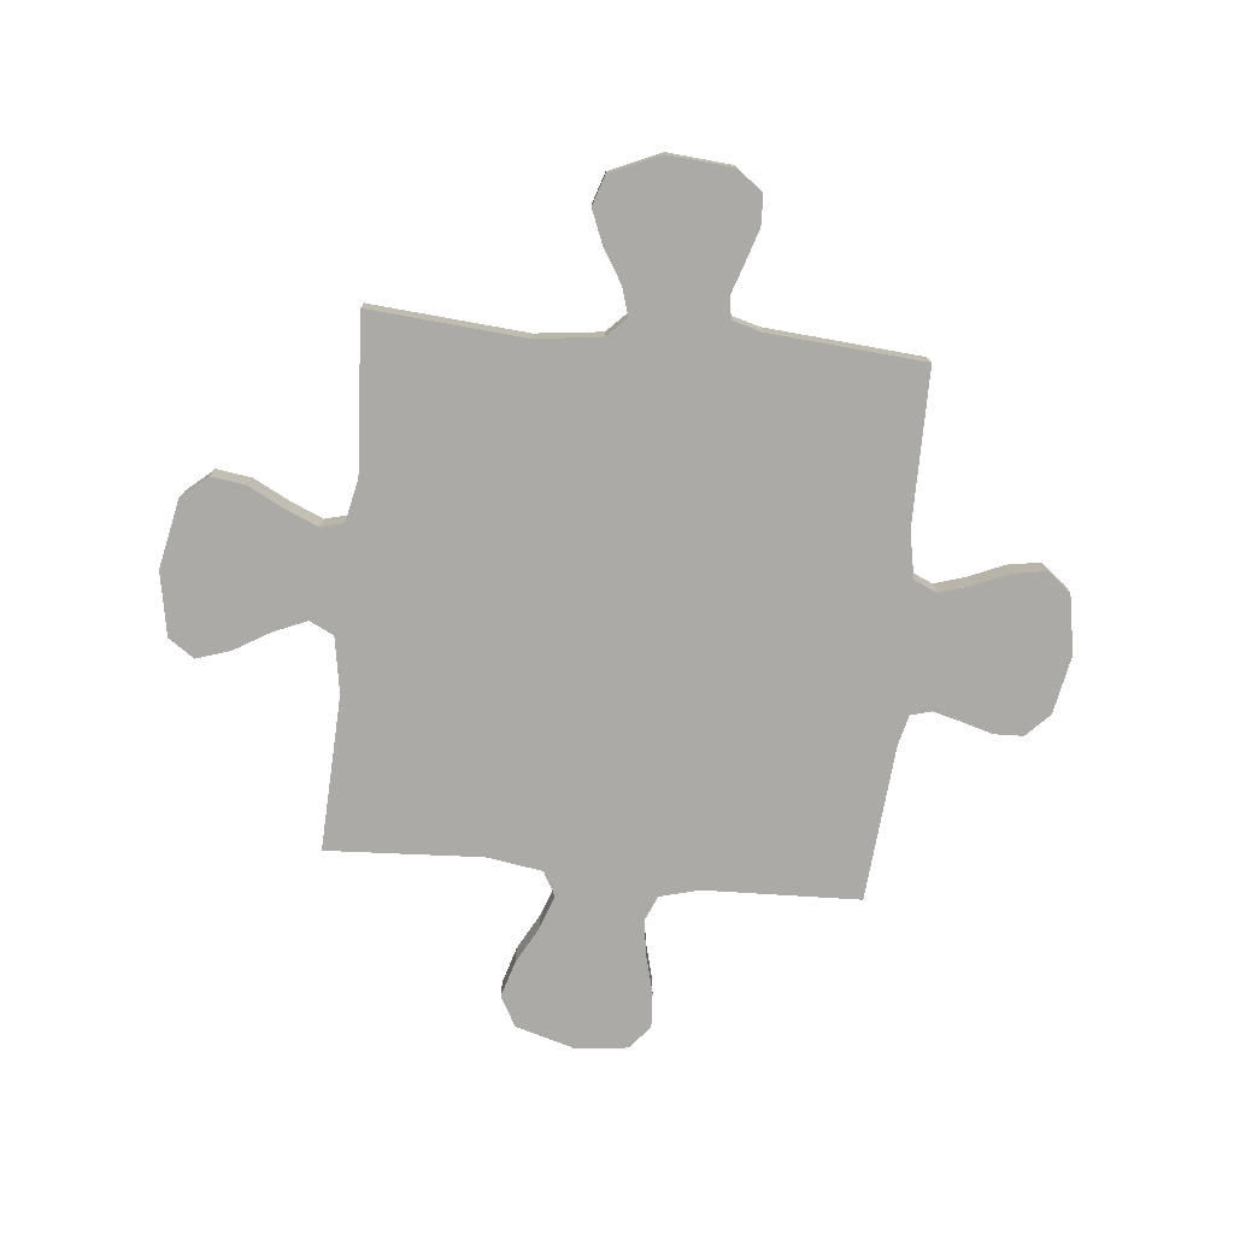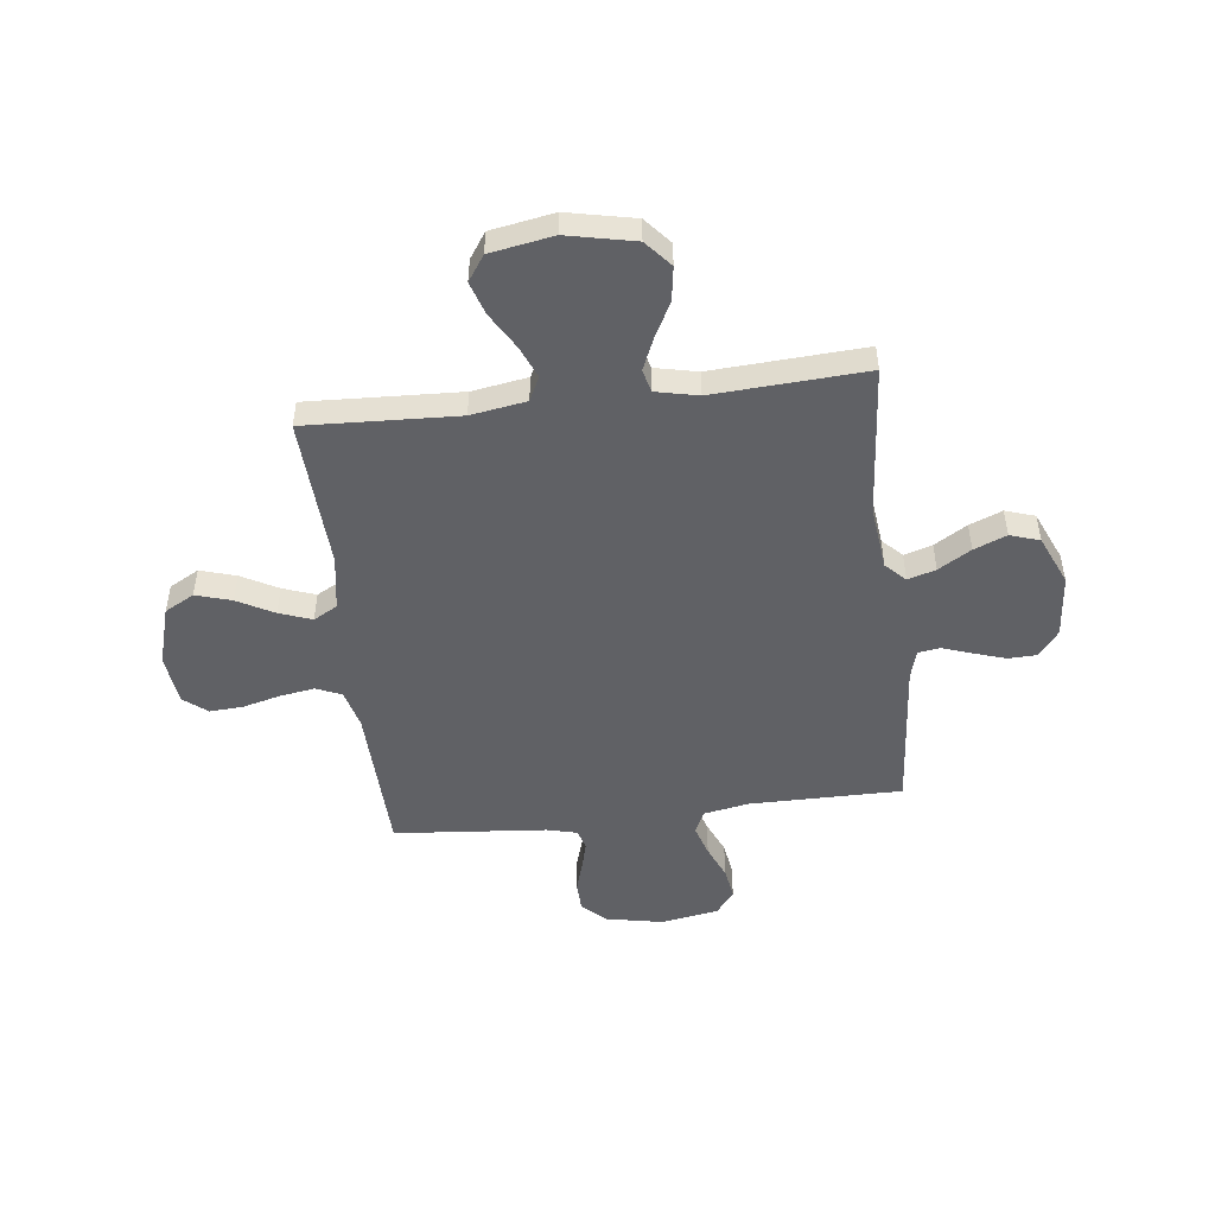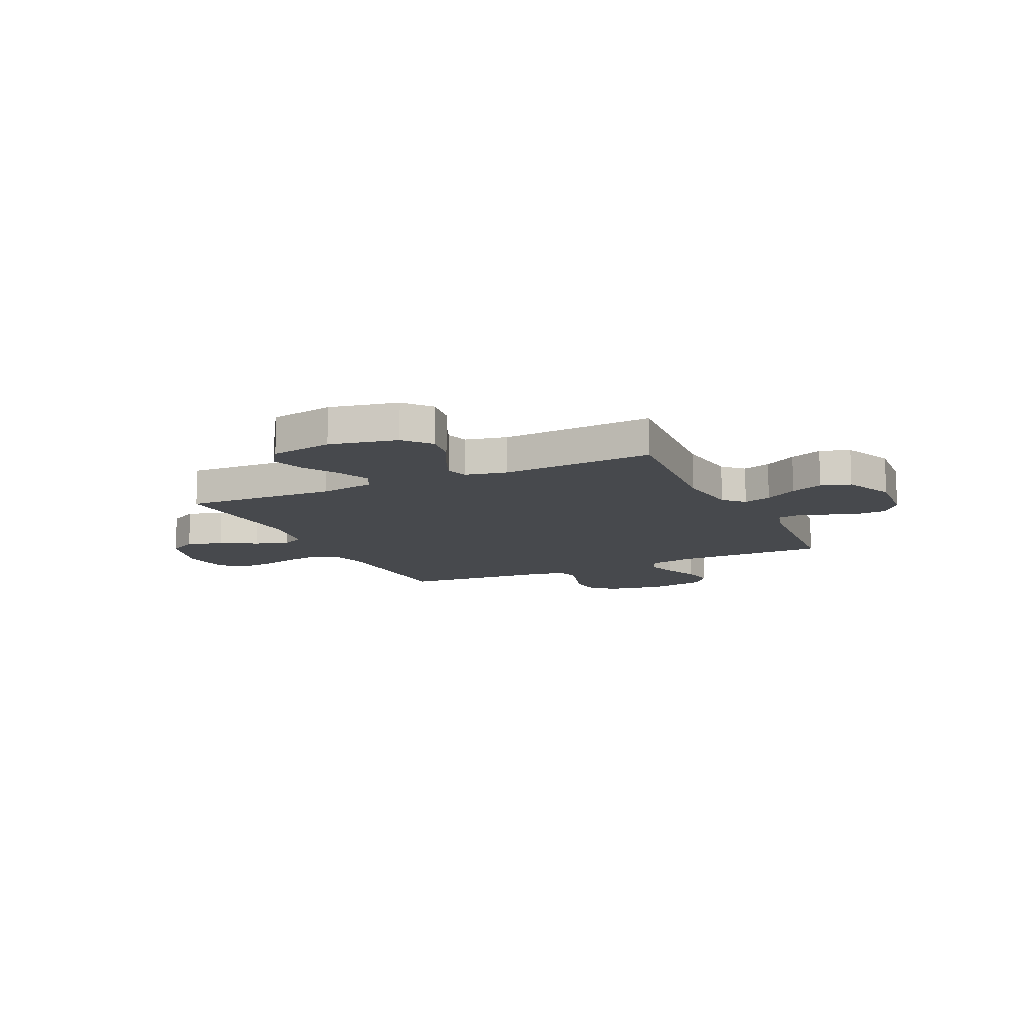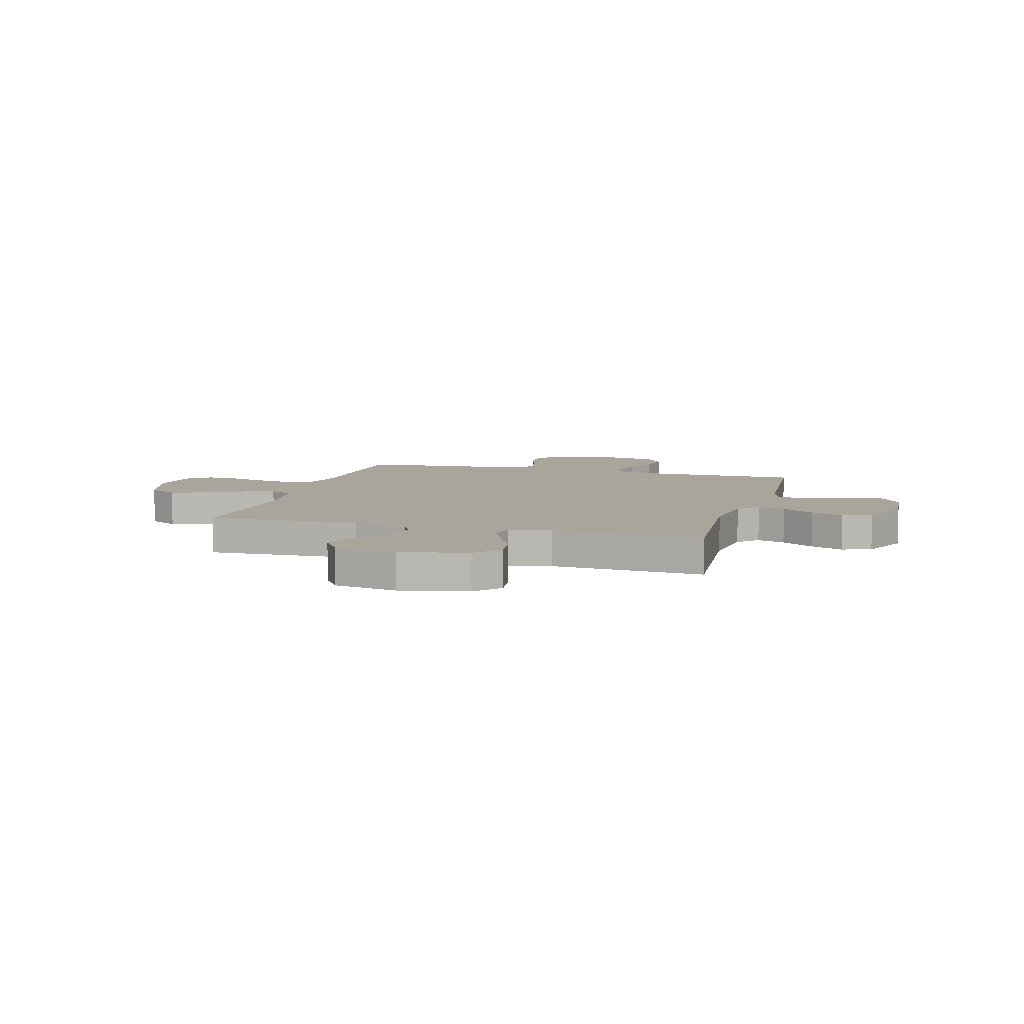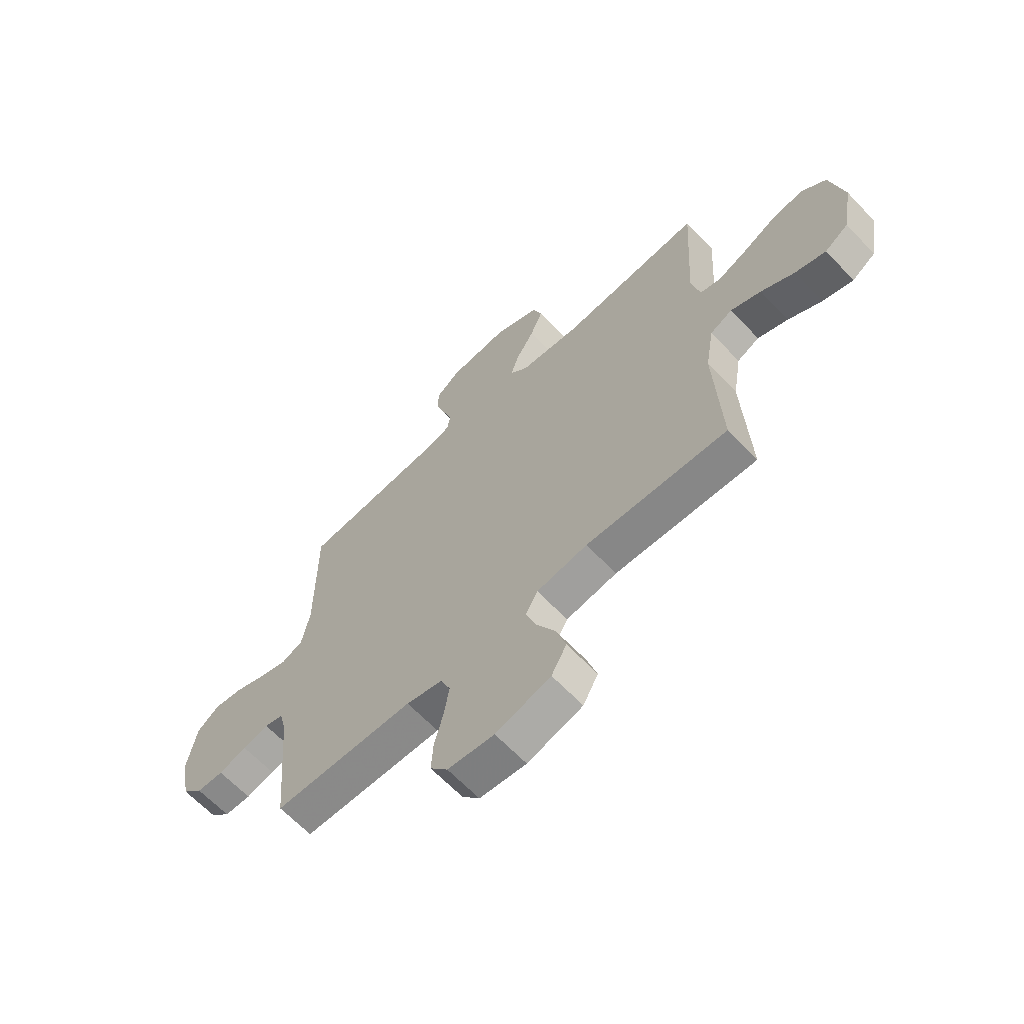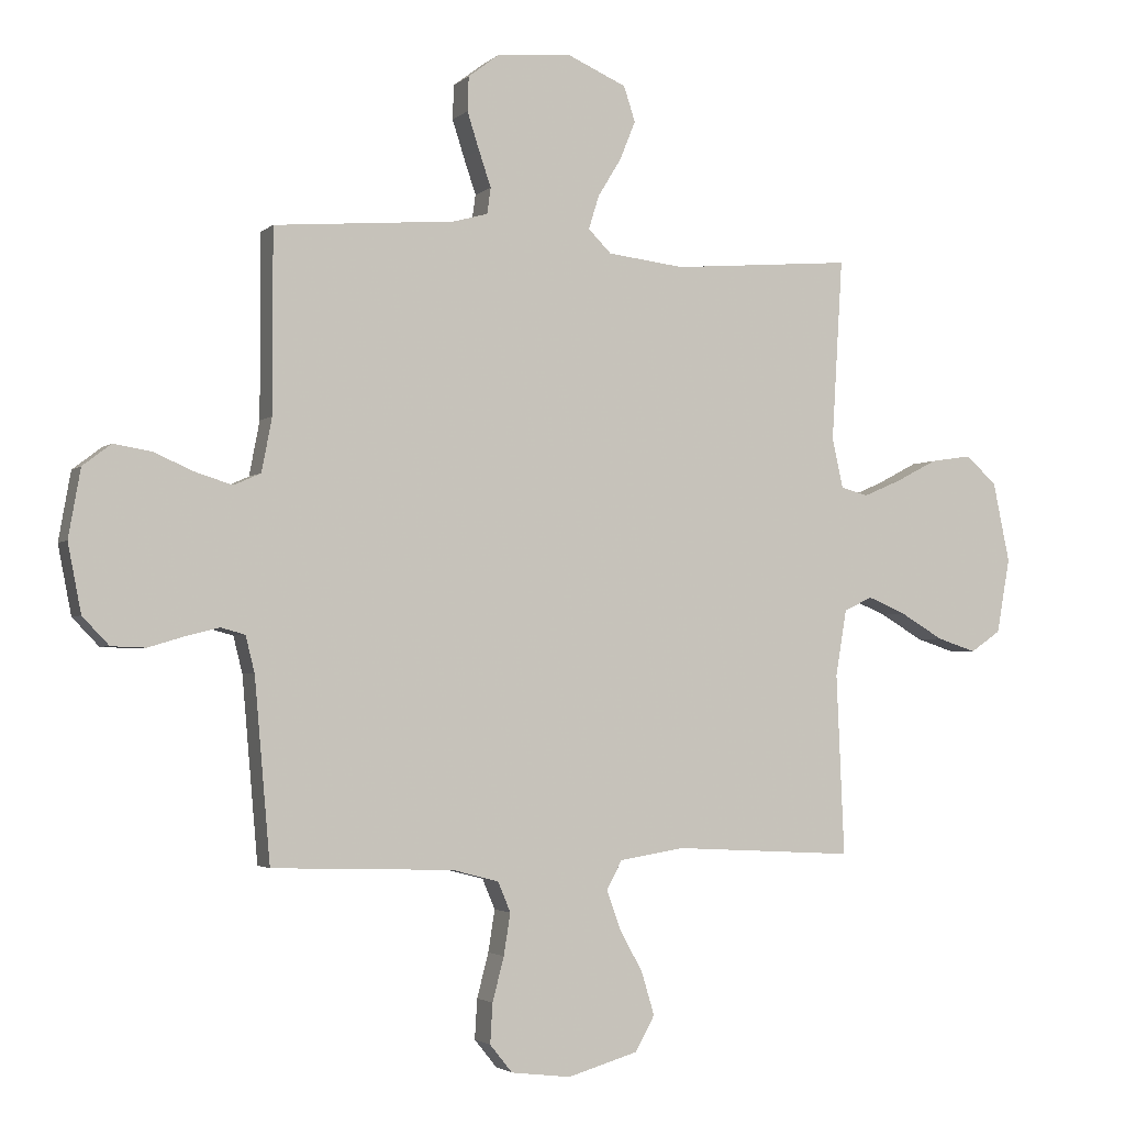
<metadata>
{"format":"obj","ext":"obj","renderer":"f3d","projection":"perspective","resolution":1024,"background":"white","views":[{"elev":-75.8,"azim":-5.5,"up":"+Y"},{"elev":-49.4,"azim":-83.3,"up":"+Y"},{"elev":-12.1,"azim":-64.7,"up":"+Y"},{"elev":7.7,"azim":-74.1,"up":"+Y"},{"elev":-64.8,"azim":-136.4,"up":"+Z"},{"elev":-2.7,"azim":157.7,"up":"+Z"}]}
</metadata>
<code>
v -0.5 0.07 0.5
v -0.2 0.07 0.475
v -0.073 0.07 0.49
v -0.035 0.07 0.528
v -0.052 0.07 0.583
v -0.091 0.07 0.647
v -0.117 0.07 0.711
v -0.098 0.07 0.769
v 0 0.07 0.812
v 0.124 0.07 0.801
v 0.175 0.07 0.762
v 0.177 0.07 0.705
v 0.157 0.07 0.643
v 0.137 0.07 0.584
v 0.143 0.07 0.541
v 0.2 0.07 0.525
v 0.5 0.07 0.5
v 0.5 0.07 0.2
v 0.517 0.07 0.111
v 0.562 0.07 0.091
v 0.623 0.07 0.11
v 0.69 0.07 0.139
v 0.752 0.07 0.149
v 0.799 0.07 0.113
v 0.819 0.07 0
v 0.797 0.07 -0.113
v 0.753 0.07 -0.159
v 0.696 0.07 -0.161
v 0.636 0.07 -0.143
v 0.581 0.07 -0.129
v 0.541 0.07 -0.14
v 0.526 0.07 -0.2
v 0.5 0.07 -0.5
v 0.2 0.07 -0.51
v 0.123 0.07 -0.53
v 0.102 0.07 -0.58
v 0.113 0.07 -0.649
v 0.132 0.07 -0.722
v 0.136 0.07 -0.788
v 0.099 0.07 -0.834
v 0 0.07 -0.846
v -0.117 0.07 -0.812
v -0.149 0.07 -0.754
v -0.128 0.07 -0.684
v -0.089 0.07 -0.612
v -0.066 0.07 -0.548
v -0.092 0.07 -0.501
v -0.2 0.07 -0.484
v -0.5 0.07 -0.5
v -0.487 0.07 -0.2
v -0.505 0.07 -0.091
v -0.552 0.07 -0.068
v -0.616 0.07 -0.095
v -0.687 0.07 -0.137
v -0.752 0.07 -0.158
v -0.802 0.07 -0.124
v -0.824 0.07 0
v -0.796 0.07 0.133
v -0.744 0.07 0.178
v -0.677 0.07 0.168
v -0.608 0.07 0.132
v -0.545 0.07 0.105
v -0.5 0.07 0.117
v -0.482 0.07 0.2
v -0.5 0 0.5
v -0.2 0 0.475
v -0.073 0 0.49
v -0.035 0 0.528
v -0.052 0 0.583
v -0.091 0 0.647
v -0.117 0 0.711
v -0.098 0 0.769
v 0 0 0.812
v 0.124 0 0.801
v 0.175 0 0.762
v 0.177 0 0.705
v 0.157 0 0.643
v 0.137 0 0.584
v 0.143 0 0.541
v 0.2 0 0.525
v 0.5 0 0.5
v 0.5 0 0.2
v 0.517 0 0.111
v 0.562 0 0.091
v 0.623 0 0.11
v 0.69 0 0.139
v 0.752 0 0.149
v 0.799 0 0.113
v 0.819 0 0
v 0.797 0 -0.113
v 0.753 0 -0.159
v 0.696 0 -0.161
v 0.636 0 -0.143
v 0.581 0 -0.129
v 0.541 0 -0.14
v 0.526 0 -0.2
v 0.5 0 -0.5
v 0.2 0 -0.51
v 0.123 0 -0.53
v 0.102 0 -0.58
v 0.113 0 -0.649
v 0.132 0 -0.722
v 0.136 0 -0.788
v 0.099 0 -0.834
v 0 0 -0.846
v -0.117 0 -0.812
v -0.149 0 -0.754
v -0.128 0 -0.684
v -0.089 0 -0.612
v -0.066 0 -0.548
v -0.092 0 -0.501
v -0.2 0 -0.484
v -0.5 0 -0.5
v -0.487 0 -0.2
v -0.505 0 -0.091
v -0.552 0 -0.068
v -0.616 0 -0.095
v -0.687 0 -0.137
v -0.752 0 -0.158
v -0.802 0 -0.124
v -0.824 0 0
v -0.796 0 0.133
v -0.744 0 0.178
v -0.677 0 0.168
v -0.608 0 0.132
v -0.545 0 0.105
v -0.5 0 0.117
v -0.482 0 0.2
f 59 60 61
f 58 59 61
f 57 58 61
f 56 57 61
f 55 56 61
f 54 55 61
f 53 54 61
f 52 53 61 62
f 51 52 62 63
f 48 49 50
f 51 63 64
f 50 51 64
f 48 50 64
f 47 48 64
f 43 44 45
f 42 43 45
f 41 42 45
f 40 41 45
f 39 40 45
f 38 39 45
f 37 38 45
f 36 37 45 46
f 35 36 46 47
f 32 33 34
f 64 1 2
f 47 64 2
f 35 47 2
f 34 35 2
f 32 34 2
f 31 32 2
f 27 28 29
f 26 27 29
f 25 26 29
f 24 25 29
f 23 24 29
f 22 23 29
f 21 22 29
f 20 21 29 30
f 16 17 18
f 15 16 18 19
f 12 13 14
f 11 12 14
f 10 11 14
f 9 10 14
f 8 9 14
f 7 8 14
f 6 7 14
f 5 6 14
f 4 5 14 15
f 3 4 15 19
f 31 2 3 19
f 19 20 30 31
f 125 124 123
f 125 123 122
f 125 122 121
f 125 121 120
f 125 120 119
f 125 119 118
f 125 118 117
f 126 125 117 116
f 127 126 116 115
f 114 113 112
f 128 127 115
f 128 115 114
f 128 114 112
f 128 112 111
f 109 108 107
f 109 107 106
f 109 106 105
f 109 105 104
f 109 104 103
f 109 103 102
f 109 102 101
f 110 109 101 100
f 111 110 100 99
f 98 97 96
f 66 65 128
f 66 128 111
f 66 111 99
f 66 99 98
f 66 98 96
f 66 96 95
f 93 92 91
f 93 91 90
f 93 90 89
f 93 89 88
f 93 88 87
f 93 87 86
f 93 86 85
f 94 93 85 84
f 82 81 80
f 83 82 80 79
f 78 77 76
f 78 76 75
f 78 75 74
f 78 74 73
f 78 73 72
f 78 72 71
f 78 71 70
f 78 70 69
f 79 78 69 68
f 83 79 68 67
f 83 67 66 95
f 95 94 84 83
f 1 65 66 2
f 2 66 67 3
f 3 67 68 4
f 4 68 69 5
f 5 69 70 6
f 6 70 71 7
f 7 71 72 8
f 8 72 73 9
f 9 73 74 10
f 10 74 75 11
f 11 75 76 12
f 12 76 77 13
f 13 77 78 14
f 14 78 79 15
f 15 79 80 16
f 16 80 81 17
f 17 81 82 18
f 18 82 83 19
f 19 83 84 20
f 20 84 85 21
f 21 85 86 22
f 22 86 87 23
f 23 87 88 24
f 24 88 89 25
f 25 89 90 26
f 26 90 91 27
f 27 91 92 28
f 28 92 93 29
f 29 93 94 30
f 30 94 95 31
f 31 95 96 32
f 32 96 97 33
f 33 97 98 34
f 34 98 99 35
f 35 99 100 36
f 36 100 101 37
f 37 101 102 38
f 38 102 103 39
f 39 103 104 40
f 40 104 105 41
f 41 105 106 42
f 42 106 107 43
f 43 107 108 44
f 44 108 109 45
f 45 109 110 46
f 46 110 111 47
f 47 111 112 48
f 48 112 113 49
f 49 113 114 50
f 50 114 115 51
f 51 115 116 52
f 52 116 117 53
f 53 117 118 54
f 54 118 119 55
f 55 119 120 56
f 56 120 121 57
f 57 121 122 58
f 58 122 123 59
f 59 123 124 60
f 60 124 125 61
f 61 125 126 62
f 62 126 127 63
f 63 127 128 64
f 64 128 65 1

</code>
